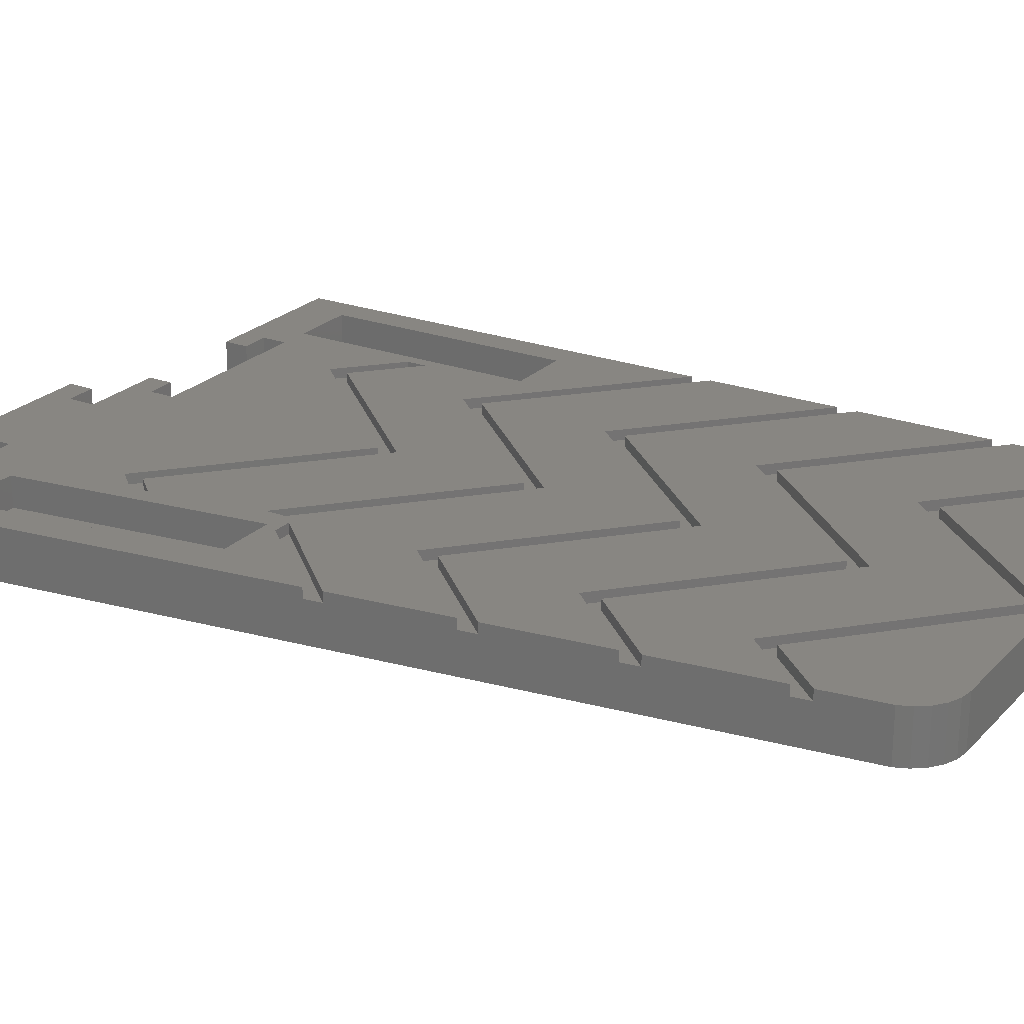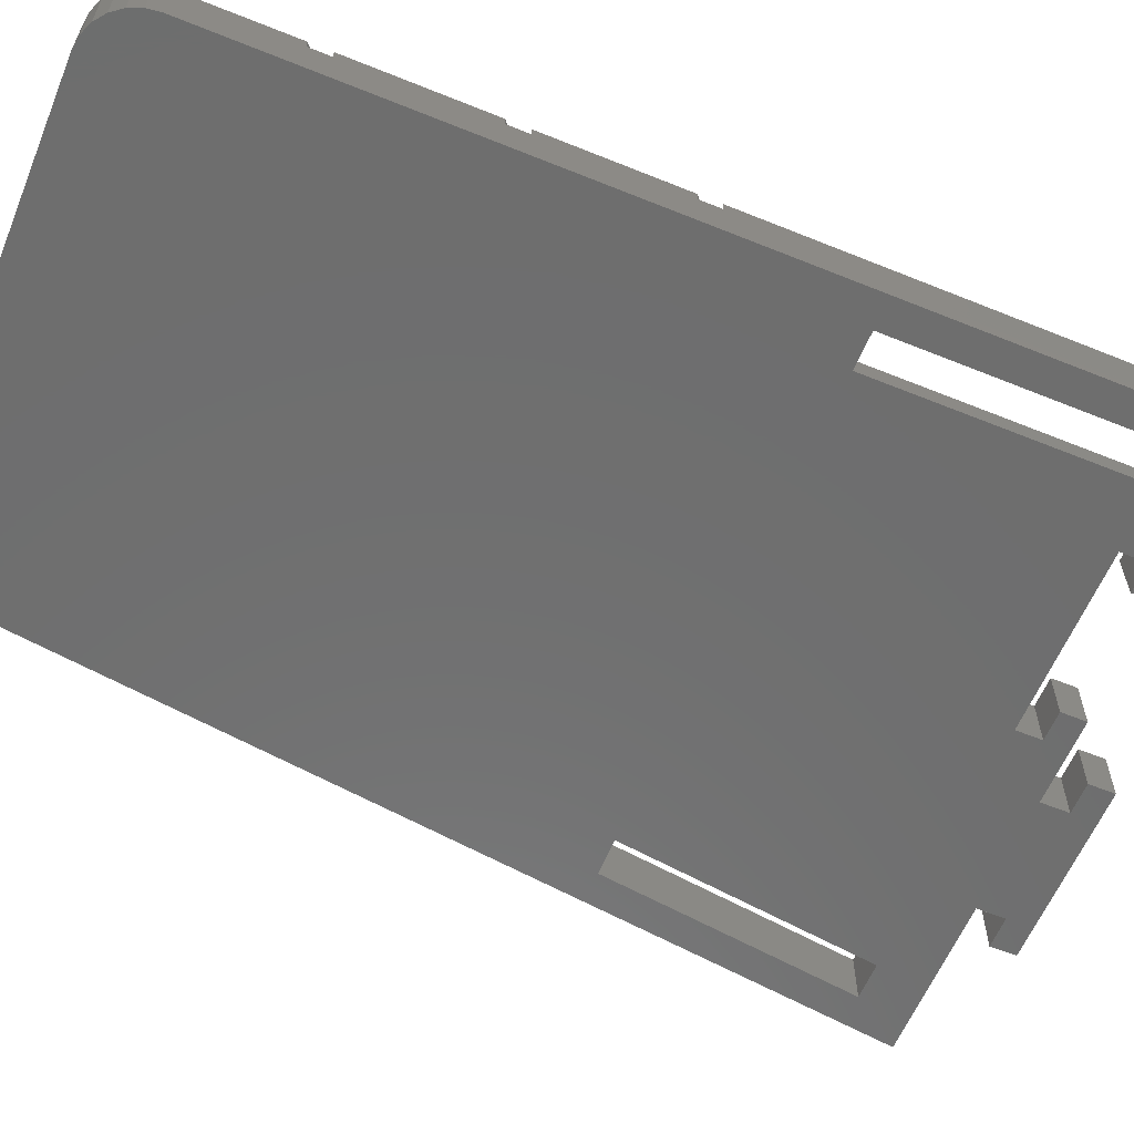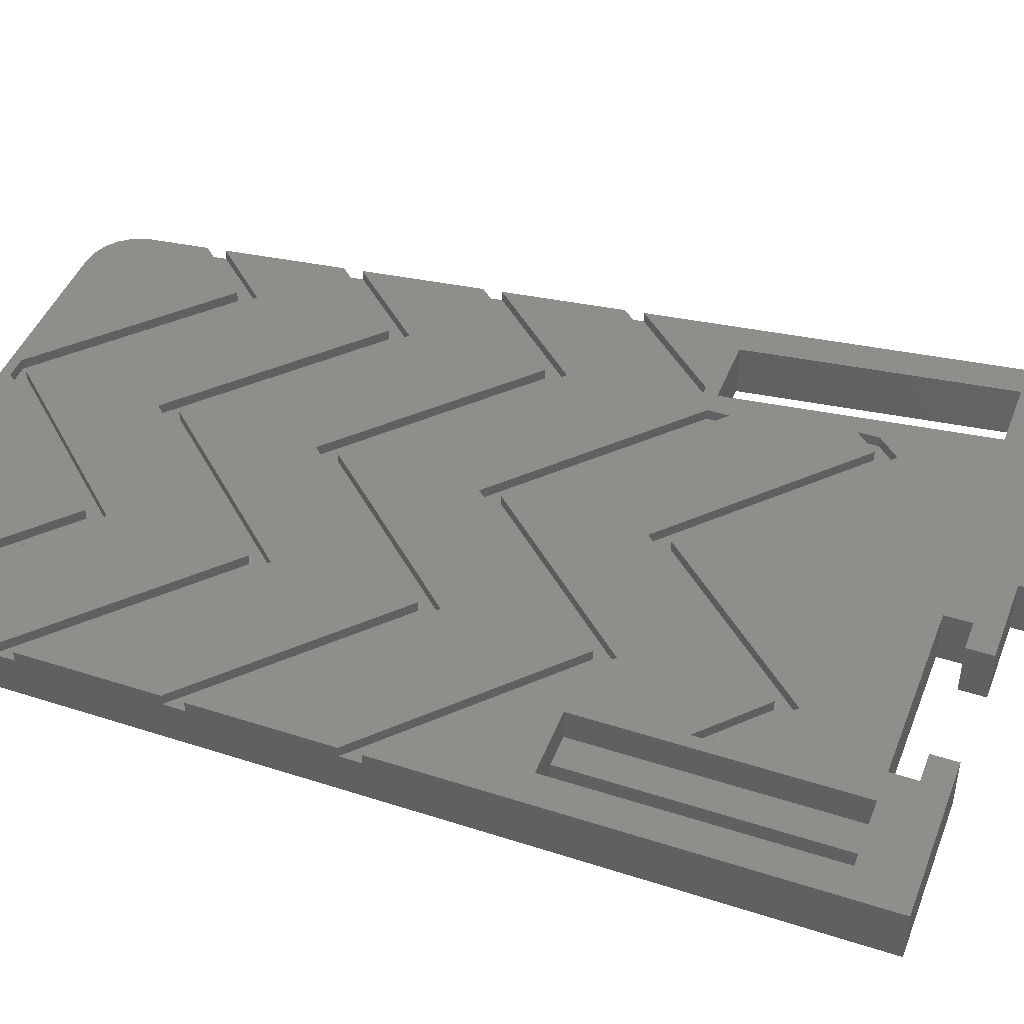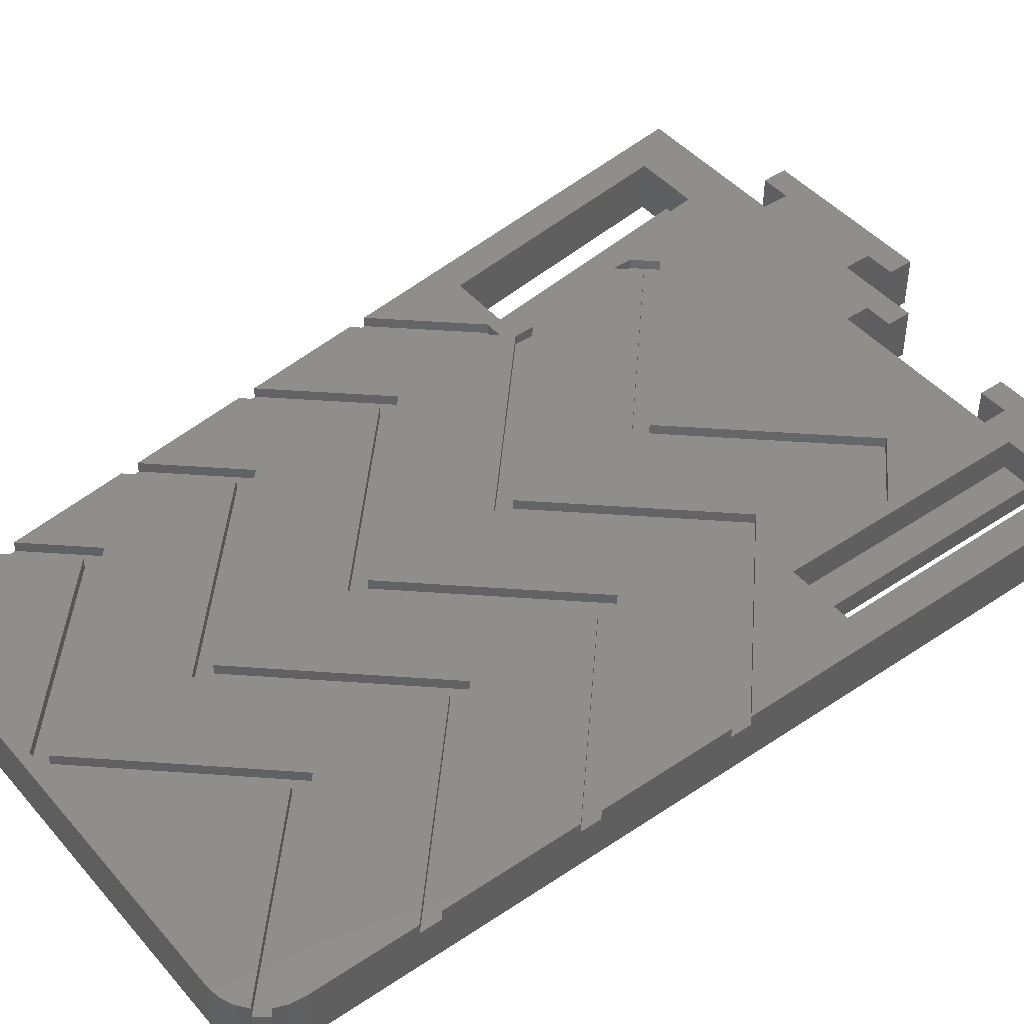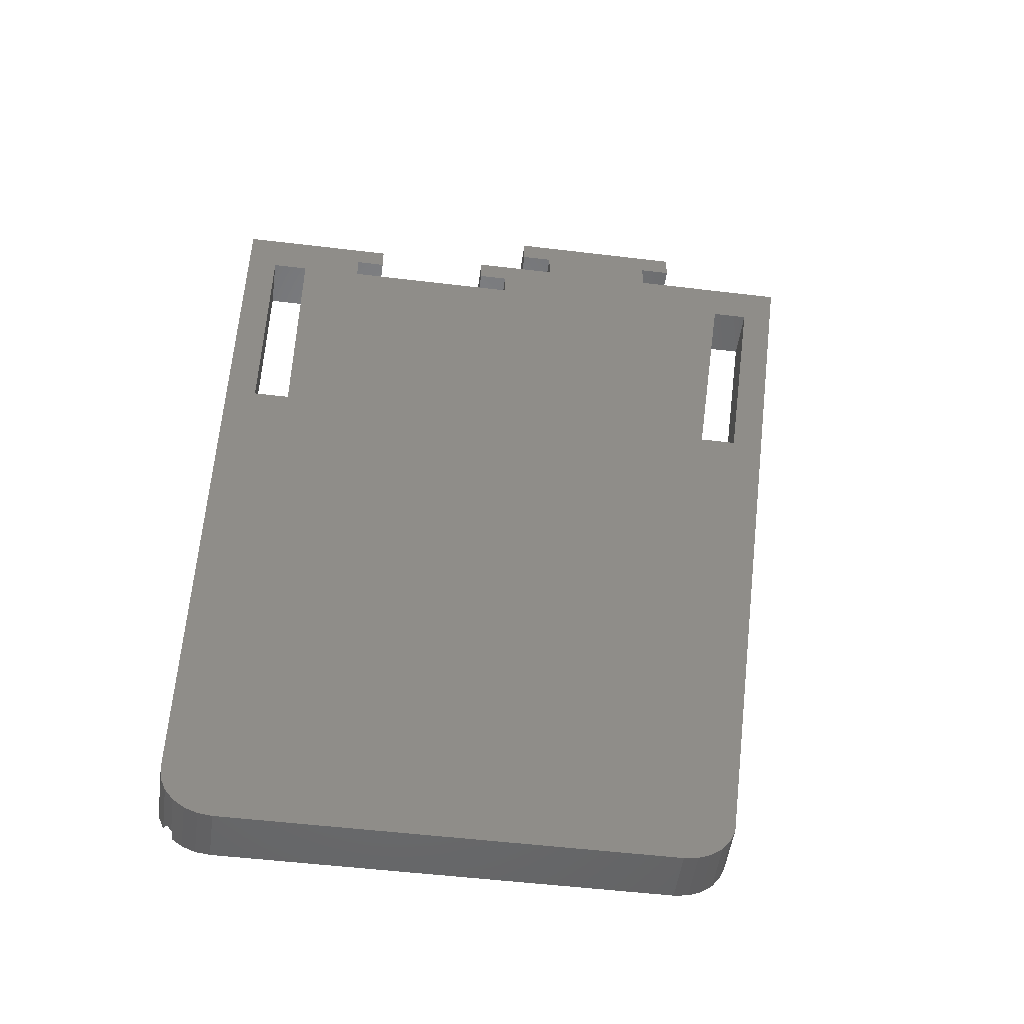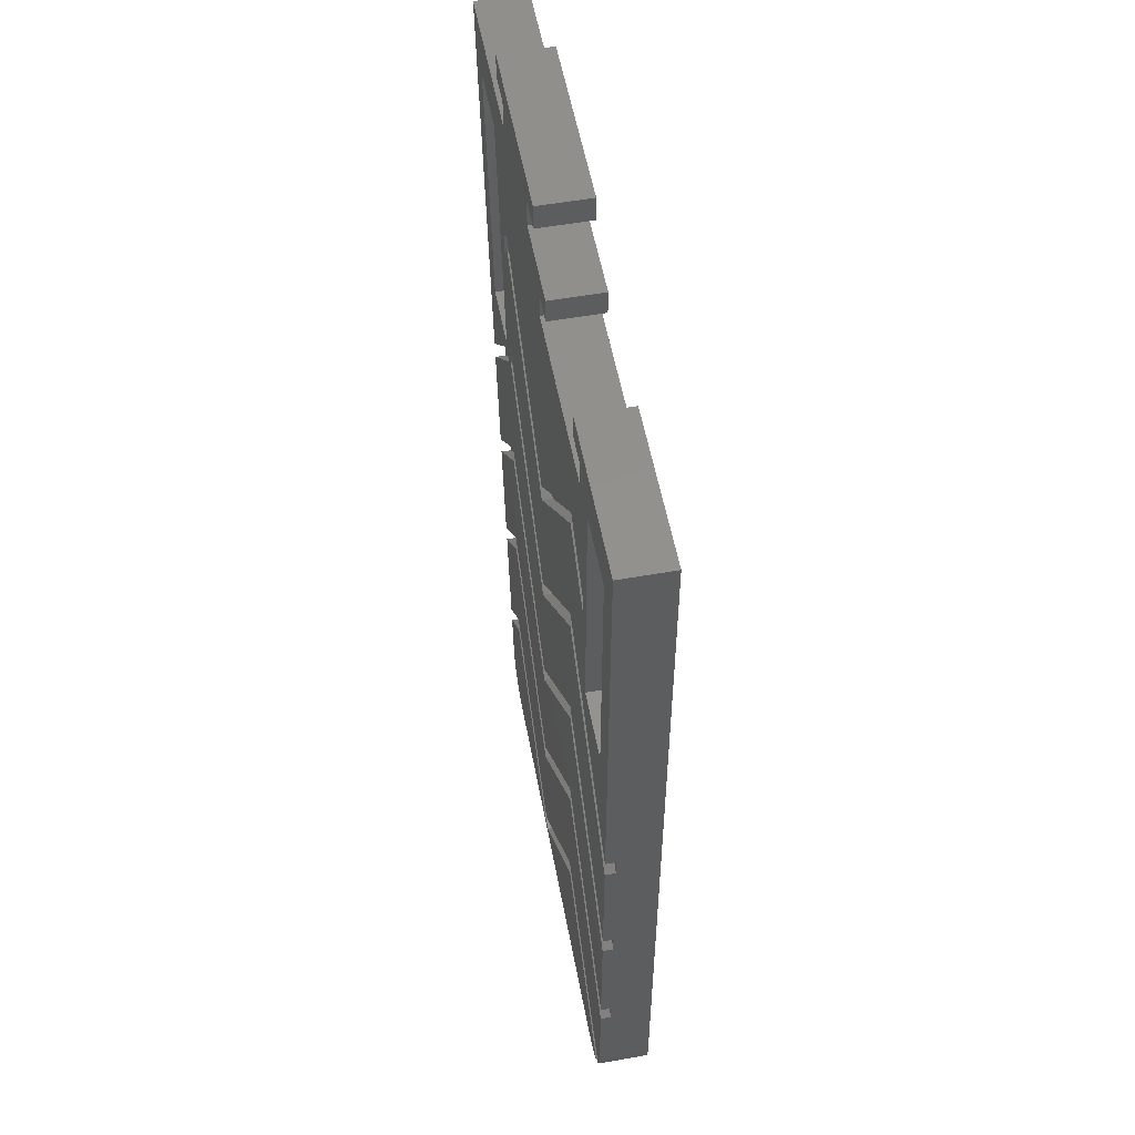
<metadata>
{"format":"stl","ext":"stl","renderer":"f3d","projection":"perspective","resolution":1024,"background":"white","views":[{"elev":23.6,"azim":-58.2,"up":"+Z"},{"elev":-60.3,"azim":67.5,"up":"+Z"},{"elev":44.9,"azim":110.6,"up":"+Z"},{"elev":45.2,"azim":52.1,"up":"+Z"},{"elev":-50.4,"azim":172.4,"up":"+Y"},{"elev":54.9,"azim":79.4,"up":"+Y"}]}
</metadata>
<code>
# stl→obj: 194 verts, 406 faces
v 27.99 37.39 0
v 27.99 12.39 5
v 27.99 12.39 0
v 27.99 37.39 5
v -25.54 1.361 4
v -18.18 11.35 4
v -25.77 3.108 4
v -16.34 11.35 4
v -25.77 3.108 5
v -18.18 11.35 5
v 21.49 37.39 2
v 21.49 12.39 5
v 21.49 12.39 2
v 21.49 37.39 5
v -20.49 12.65 2
v -20.79 37.43 2
v -23.79 37.43 2
v -17.49 12.65 2
v -20.79 37.43 5
v -27.32 37.43 5
v -23.79 37.43 0
v -27.32 37.43 0
v -16.34 11.35 5
v 24.49 37.39 2
v 24.49 12.39 0
v 24.49 12.39 2
v 24.49 37.39 0
v -25.54 1.361 5
v -24.02 12.65 5
v -20.49 12.65 0
v -24.02 12.65 0
v -17.49 12.65 5
v 14.72 -2.615 5
v 0.9045 -17.61 4
v 0.9045 -17.61 5
v 14.72 -2.615 4
v -15.38 -2.615 4
v -15.38 -2.615 5
v -23.79 -11.75 4
v -23.79 -11.75 5
v -15.38 -0.6146 4
v -24.02 -9.998 4
v 0.9045 -15.61 4
v 14.72 -0.6146 4
v 31.01 -17.61 4
v 31.01 -15.61 4
v -24.02 -9.998 5
v -15.38 -0.6146 5
v 0.9045 -15.61 5
v 14.72 -0.6146 5
v 31.01 -15.61 5
v 31.01 -17.61 5
v -17.17 -46.94 5
v -15.97 -47.44 0
v -17.17 -46.94 0
v -15.97 -47.44 5
v -18.21 -46.15 5
v -18.21 -46.15 0
v -19 -45.11 0
v -19 -45.11 5
v 0.908 -30.61 4
v -15.38 -15.61 5
v -15.38 -15.61 4
v 0.908 -30.61 5
v 14.72 -15.61 4
v 14.72 -15.61 5
v -19.5 -43.91 0
v -19.5 -43.91 5
v 31.01 -30.61 4
v 31.01 -30.61 5
v 27.28 -47.44 0
v 28.49 -46.94 5
v 28.49 -46.94 0
v 27.28 -47.44 5
v -22.04 -24.85 4
v -22.28 -23.1 4
v -15.38 -17.61 4
v 0.908 -32.61 4
v 14.72 -17.61 4
v 31.01 -32.61 4
v -14.67 -47.61 5
v -14.67 -47.61 0
v 25.99 -47.61 5
v 25.99 -47.61 0
v 14.72 -17.61 5
v 31.01 -32.61 5
v 0.908 -32.61 5
v -15.38 -17.61 5
v -22.04 -24.85 5
v -22.28 -23.1 5
v 30.99 -42.61 5
v 30.82 -43.91 0
v 30.82 -43.91 5
v 30.99 -42.61 0
v 30.36 -45.03 4
v 30.36 -45.03 5
v 30.32 -45.11 0
v 30.32 -45.11 4
v 29.53 -46.15 0
v 29.53 -46.15 4
v 29.46 -46.2 4
v 29.46 -46.2 5
v 14.7 -32.61 5
v 14.7 -32.61 4
v 14.7 -30.61 4
v 0.8882 -45.61 5
v 0.8882 -45.61 4
v 14.7 -30.61 5
v -15.4 -32.61 5
v -20.3 -37.94 4
v -20.3 -37.94 5
v -15.4 -32.61 4
v -15.4 -30.61 4
v -20.53 -36.19 5
v -20.53 -36.19 4
v -15.4 -30.61 5
v 14.71 29.39 4
v 0.897 14.39 5
v 0.897 14.39 4
v 14.71 29.39 5
v -0.1976 -46.61 5
v 1.809 -46.61 5
v 20.27 24.27 5
v 20.27 24.27 4
v -15.39 12.39 4
v 0.9008 -2.615 5
v 0.9008 -2.615 4
v -15.39 12.39 5
v 20.27 22.27 4
v 20.27 22.27 5
v 14.71 27.39 4
v 14.71 27.39 5
v -15.39 27.39 4
v -17.28 27.33 4
v -17.28 25.33 4
v -15.39 29.39 4
v 0.897 12.39 4
v -15.39 14.39 4
v -15.39 14.39 5
v 0.897 12.39 5
v -15.39 27.39 5
v 0.9008 -0.6146 5
v 0.9008 -0.6146 4
v 14.72 12.39 4
v 14.72 14.39 4
v 31 -2.615 4
v 31 -0.6146 4
v -17.28 25.33 5
v -17.28 27.33 5
v -15.39 29.39 5
v 14.72 14.39 5
v 14.72 12.39 5
v 31 -2.615 5
v -1.172 47.61 0
v -18.49 47.61 5
v -18.49 47.61 0
v -1.172 47.61 5
v -4.79 47.61 5
v -2.618 47.61 5
v 30.99 42.39 5
v 15.63 42.39 0
v 30.99 42.39 0
v 15.63 42.39 5
v 4.005 42.39 0
v -4.191 42.39 5
v -4.191 42.39 0
v 4.005 42.39 5
v -15.47 42.39 0
v -31.01 42.39 5
v -31.01 42.39 0
v -15.47 42.39 5
v 18.48 37.45 0
v 1.158 37.45 5
v 1.158 37.45 0
v 18.48 37.45 5
v -15.47 45.11 0
v -18.49 45.11 0
v -4.191 45.11 0
v -1.172 45.11 0
v 18.48 39.95 0
v 15.63 39.95 0
v 1.158 39.95 0
v 4.005 39.95 0
v 15.63 39.95 5
v 18.48 39.95 5
v 1.158 39.95 5
v 4.005 39.95 5
v -4.191 45.11 5
v -15.47 45.11 5
v -18.49 45.11 5
v 31 -0.6146 5
v -1.172 45.11 5
v -0.1976 -46.61 4
v 1.809 -46.61 4
f 1 2 3
f 2 1 4
f 5 6 7
f 6 5 8
f 6 9 7
f 9 6 10
f 11 12 13
f 12 11 14
f 15 16 17
f 16 15 18
f 19 17 16
f 17 19 20
f 21 20 22
f 20 21 17
f 23 6 8
f 6 23 10
f 24 25 26
f 25 24 27
f 25 2 3
f 2 25 26
f 2 26 13
f 2 13 12
f 4 27 1
f 27 4 24
f 24 4 11
f 11 4 14
f 23 5 28
f 5 23 8
f 29 30 31
f 30 29 15
f 15 32 18
f 32 15 29
f 26 11 13
f 11 26 24
f 19 18 32
f 18 19 16
f 33 34 35
f 34 33 36
f 37 35 34
f 35 37 38
f 38 39 40
f 39 38 37
f 39 41 42
f 41 39 37
f 41 37 34
f 41 34 43
f 43 34 36
f 43 36 44
f 44 36 45
f 44 45 46
f 41 47 42
f 47 41 48
f 49 41 43
f 41 49 48
f 44 49 43
f 49 44 50
f 51 44 46
f 44 51 50
f 36 52 45
f 52 36 33
f 53 54 55
f 54 53 56
f 57 55 58
f 55 57 53
f 59 57 58
f 57 59 60
f 61 62 63
f 62 61 64
f 65 64 61
f 64 65 66
f 67 60 59
f 60 67 68
f 69 66 65
f 66 69 70
f 71 72 73
f 72 71 74
f 75 63 76
f 63 75 77
f 63 77 78
f 63 78 61
f 61 78 79
f 61 79 65
f 65 79 80
f 65 80 69
f 54 81 82
f 81 54 56
f 83 71 84
f 71 83 74
f 81 84 82
f 84 81 83
f 85 80 79
f 80 85 86
f 85 78 87
f 78 85 79
f 88 78 77
f 78 88 87
f 88 75 89
f 75 88 77
f 63 90 76
f 90 63 62
f 91 92 93
f 92 91 94
f 93 95 96
f 95 97 98
f 97 95 92
f 92 95 93
f 98 99 100
f 99 98 97
f 72 101 73
f 101 72 102
f 73 100 99
f 100 73 101
f 21 15 30
f 15 21 17
f 20 31 29
f 31 20 22
f 103 101 104
f 101 103 102
f 105 106 107
f 106 105 108
f 109 110 111
f 110 109 112
f 113 114 115
f 114 113 116
f 107 116 113
f 116 107 106
f 95 108 105
f 108 95 96
f 90 38 40
f 38 90 62
f 38 62 35
f 35 62 64
f 35 64 33
f 33 64 66
f 33 66 52
f 52 66 70
f 117 118 119
f 118 117 120
f 68 109 111
f 109 68 60
f 109 60 57
f 109 57 53
f 109 53 56
f 109 56 81
f 109 81 121
f 121 81 83
f 121 83 122
f 122 83 103
f 103 83 102
f 102 83 74
f 102 74 72
f 123 117 124
f 117 123 120
f 125 126 127
f 126 125 128
f 123 129 130
f 129 123 124
f 131 130 129
f 130 131 132
f 133 134 135
f 134 133 136
f 136 133 137
f 136 137 119
f 119 137 131
f 119 131 117
f 117 131 129
f 117 129 124
f 138 128 125
f 128 138 139
f 132 137 140
f 137 132 131
f 141 137 133
f 137 141 140
f 142 138 143
f 138 142 139
f 127 138 125
f 138 127 143
f 143 127 144
f 143 144 145
f 145 144 146
f 145 146 147
f 141 135 148
f 135 141 133
f 134 148 135
f 148 134 149
f 136 149 134
f 149 136 150
f 145 142 143
f 142 145 151
f 152 127 126
f 127 152 144
f 144 153 146
f 153 144 152
f 119 150 136
f 150 119 118
f 114 88 89
f 88 114 116
f 88 116 106
f 88 106 87
f 87 106 108
f 87 108 85
f 85 108 96
f 85 96 86
f 86 96 93
f 86 93 91
f 154 155 156
f 155 154 157
f 155 157 158
f 158 157 159
f 160 161 162
f 161 160 163
f 164 165 166
f 165 164 167
f 168 169 170
f 169 168 171
f 67 110 68
f 110 67 170
f 110 170 115
f 115 170 75
f 115 75 114
f 75 170 76
f 76 170 39
f 76 39 90
f 39 170 42
f 42 170 47
f 47 170 5
f 5 170 7
f 7 170 9
f 9 170 169
f 28 47 5
f 40 90 39
f 89 114 75
f 111 68 110
f 172 173 174
f 173 172 175
f 67 22 170
f 22 67 31
f 31 67 30
f 22 168 170
f 168 22 21
f 168 21 30
f 168 30 67
f 168 67 59
f 168 59 58
f 168 58 55
f 168 55 54
f 168 54 82
f 168 82 176
f 176 156 177
f 156 176 154
f 154 176 178
f 178 176 82
f 178 82 166
f 154 178 179
f 84 166 82
f 166 84 174
f 174 84 172
f 172 84 180
f 180 84 25
f 25 84 3
f 3 84 71
f 3 71 73
f 3 73 1
f 180 161 181
f 161 180 162
f 162 180 27
f 27 180 25
f 162 27 1
f 162 1 73
f 162 73 99
f 162 99 97
f 162 97 92
f 162 92 94
f 166 182 164
f 182 166 174
f 164 182 183
f 180 184 181
f 184 180 185
f 163 181 184
f 181 163 161
f 183 186 182
f 186 183 187
f 164 187 183
f 187 164 167
f 186 174 173
f 174 186 182
f 180 175 172
f 175 180 185
f 188 166 165
f 166 188 178
f 20 171 169
f 171 20 19
f 171 19 149
f 149 19 32
f 149 32 148
f 171 149 150
f 171 150 189
f 9 20 169
f 20 9 29
f 29 9 10
f 29 10 32
f 32 10 23
f 32 23 148
f 148 23 141
f 47 23 28
f 23 47 48
f 23 48 128
f 23 128 141
f 128 48 126
f 126 48 49
f 126 49 152
f 152 49 50
f 152 50 153
f 153 50 51
f 189 155 190
f 155 189 158
f 158 189 150
f 158 150 165
f 165 150 118
f 165 118 186
f 165 186 167
f 186 118 173
f 167 186 187
f 120 173 118
f 173 120 175
f 175 120 123
f 175 123 185
f 141 139 140
f 139 141 128
f 140 139 142
f 140 142 132
f 132 142 151
f 132 151 130
f 130 151 12
f 12 151 191
f 130 12 123
f 12 191 2
f 2 191 4
f 4 191 160
f 185 163 184
f 163 185 160
f 160 185 14
f 14 185 123
f 14 123 12
f 160 14 4
f 158 188 159
f 188 158 165
f 159 188 192
f 159 192 157
f 179 188 178
f 188 179 192
f 154 192 179
f 192 154 157
f 176 171 168
f 171 176 189
f 190 176 177
f 176 190 189
f 155 177 190
f 177 155 156
f 191 145 147
f 145 191 151
f 109 193 112
f 193 109 121
f 121 194 193
f 194 121 122
f 94 80 91
f 80 94 162
f 80 162 69
f 69 162 45
f 69 45 70
f 45 162 46
f 46 162 51
f 51 162 146
f 146 162 147
f 147 162 191
f 191 162 160
f 153 51 146
f 52 70 45
f 86 91 80
f 110 113 115
f 113 110 112
f 113 112 193
f 113 193 107
f 107 193 194
f 107 194 105
f 105 194 104
f 105 104 101
f 105 101 95
f 95 101 100
f 95 100 98
f 103 194 122
f 194 103 104
f 94 80 91
f 80 94 162
f 80 162 69
f 69 162 45
f 69 45 70
f 45 162 46
f 46 162 51
f 51 162 146
f 146 162 147
f 147 162 191
f 191 162 160
f 153 51 146
f 52 70 45
f 86 91 80

</code>
